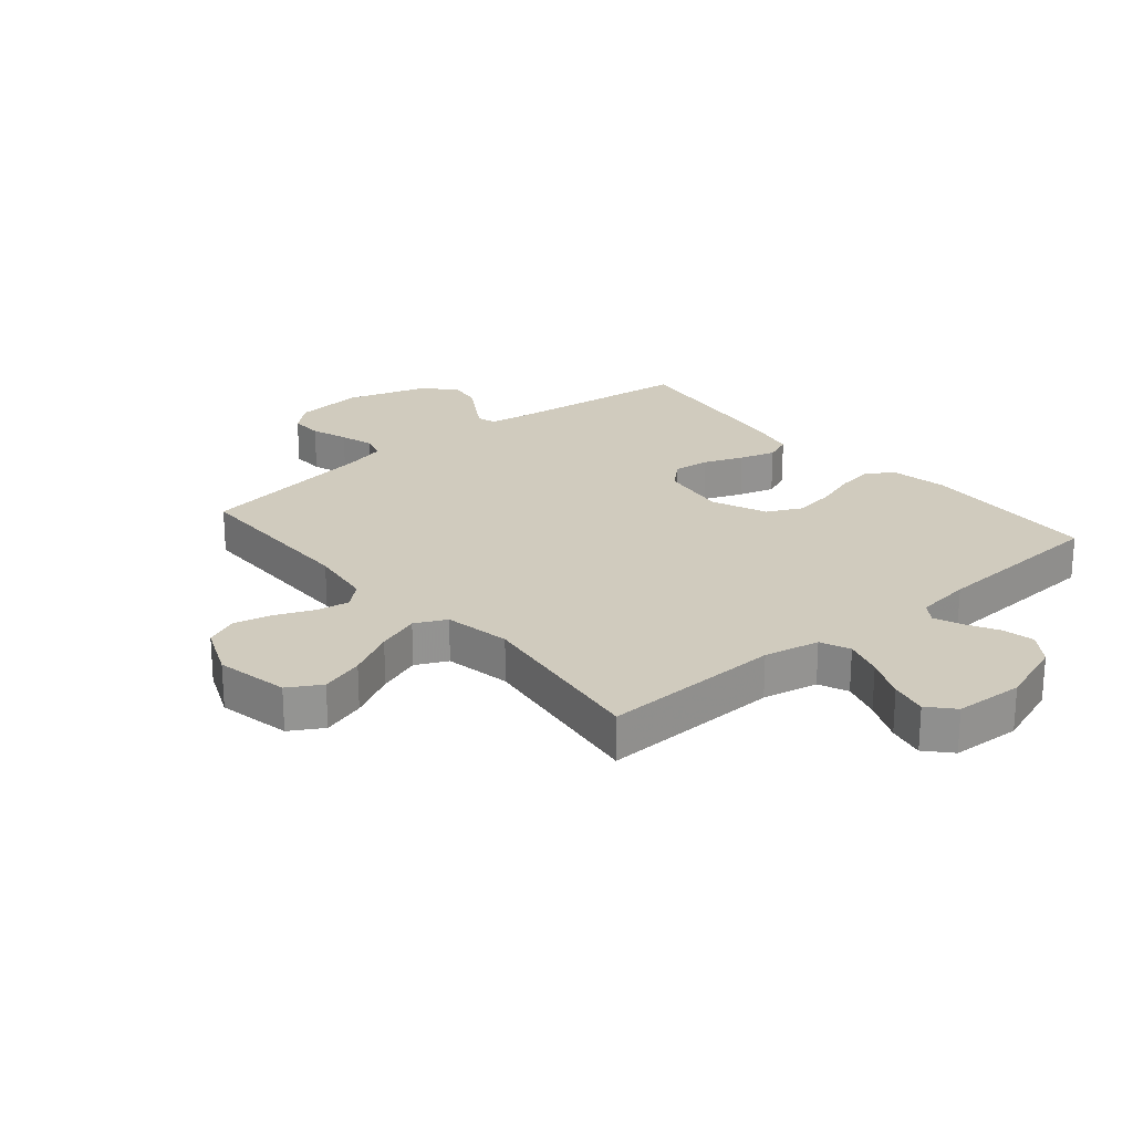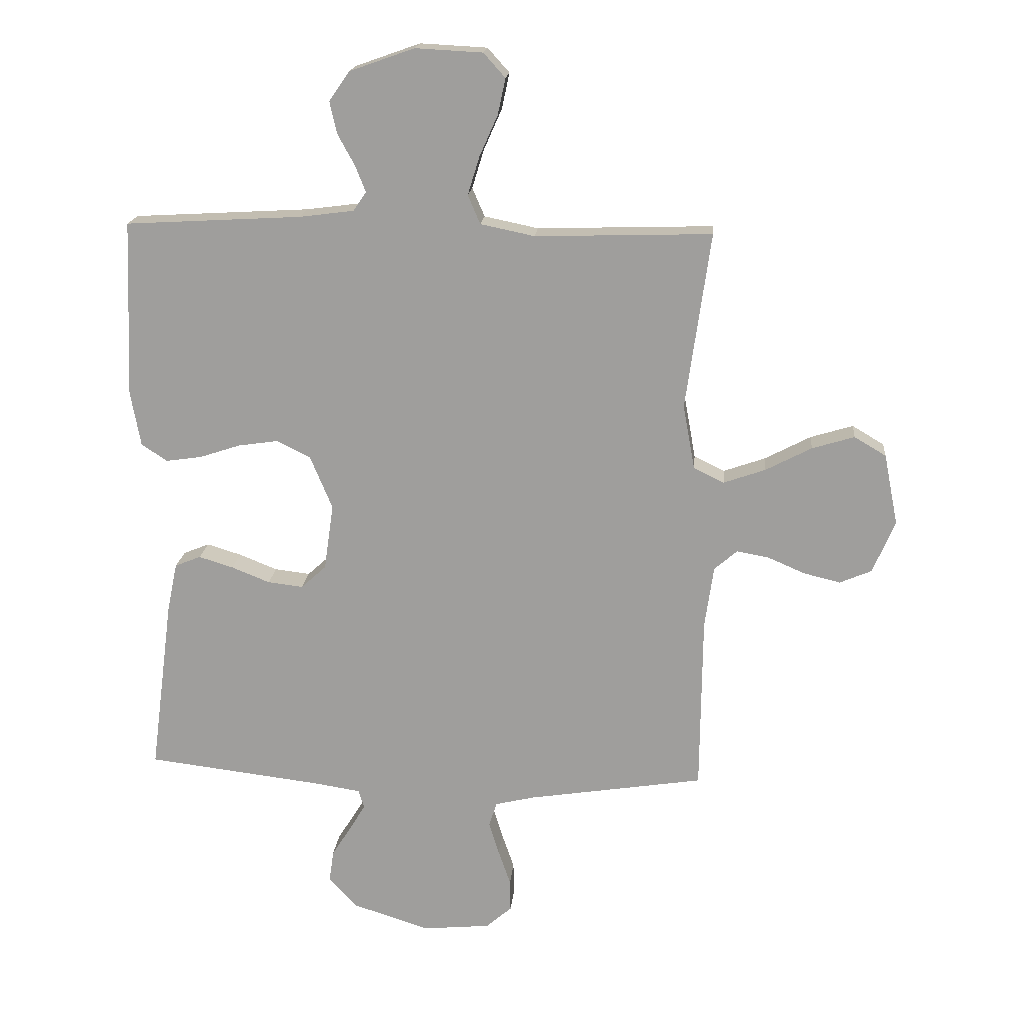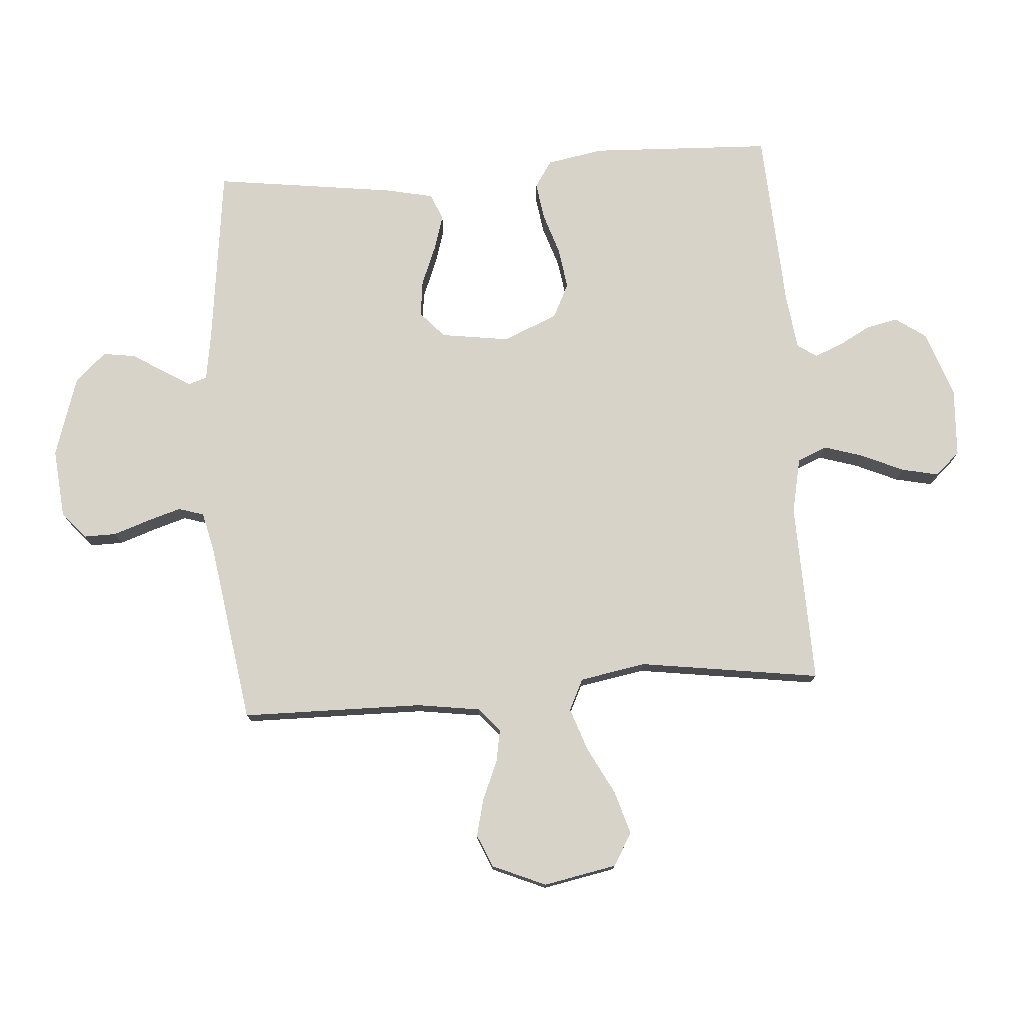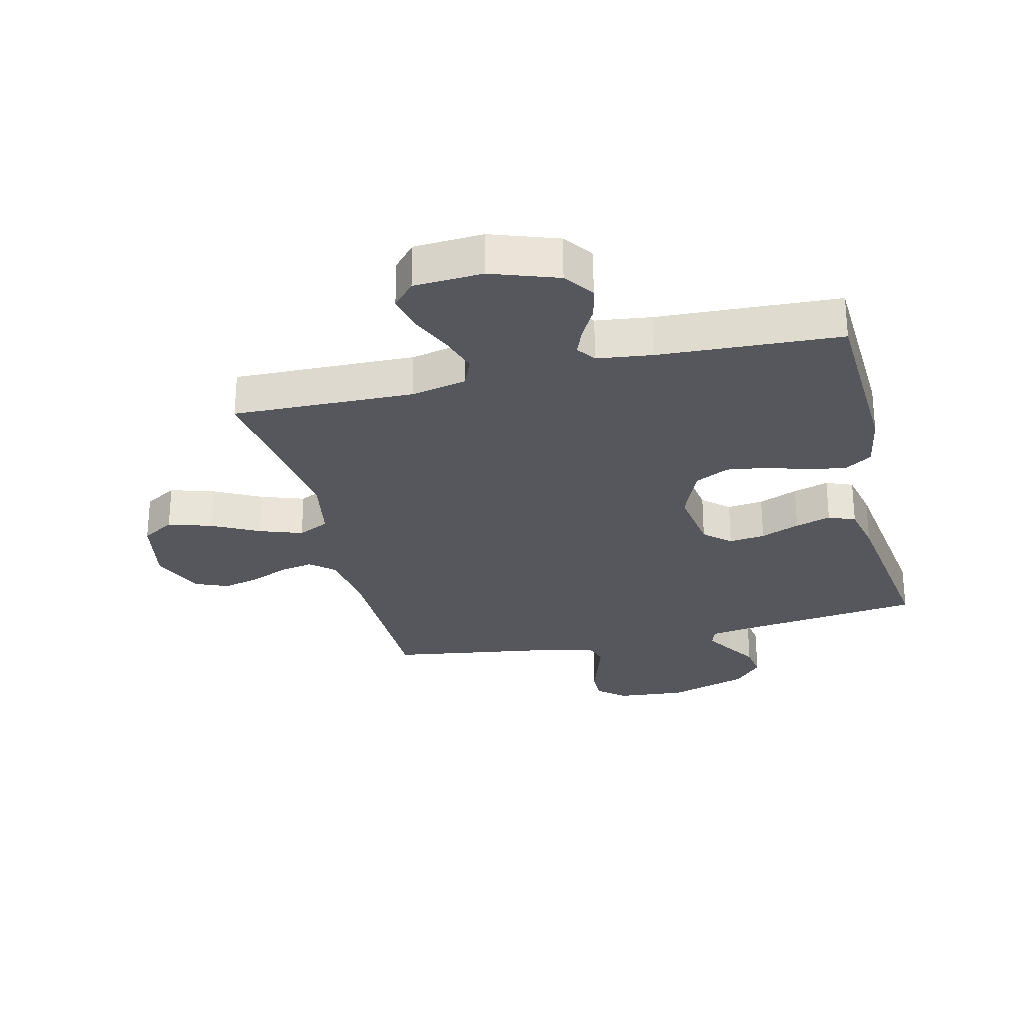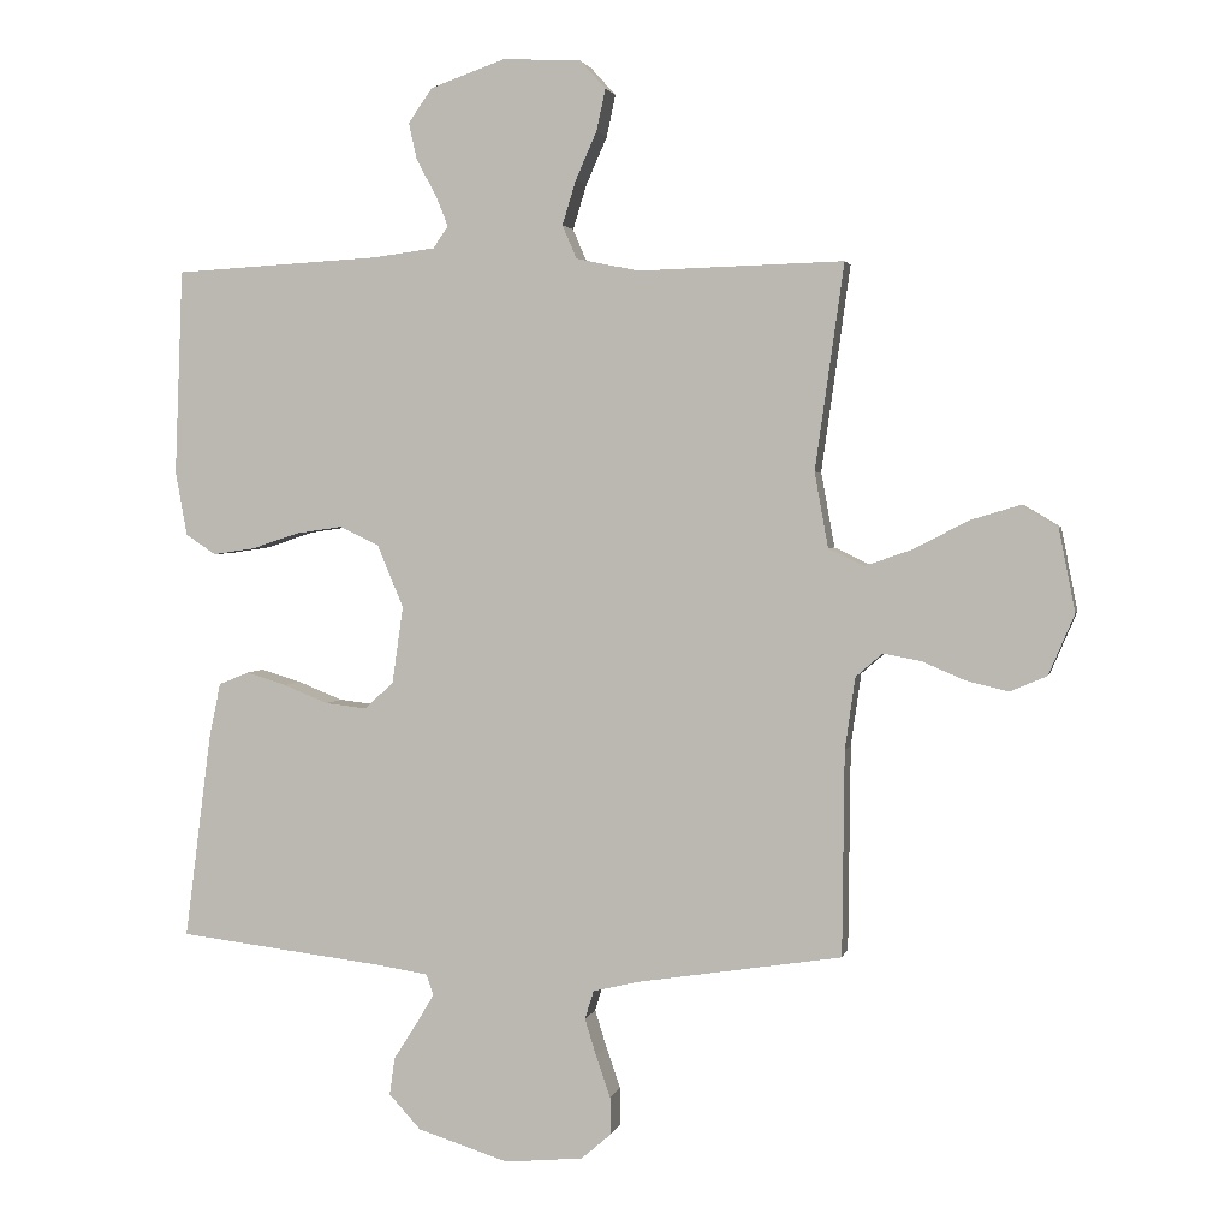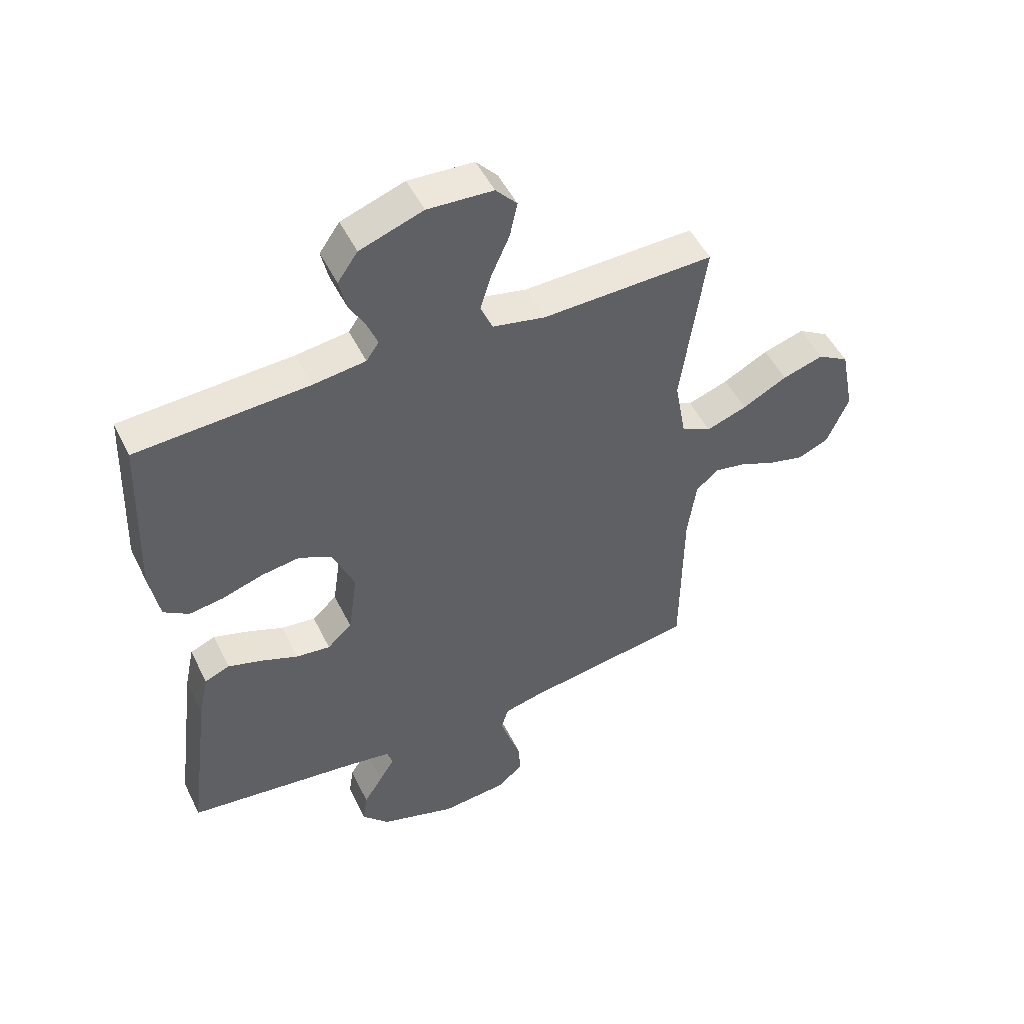
<metadata>
{"format":"obj","ext":"obj","renderer":"f3d","projection":"perspective","resolution":1024,"background":"white","views":[{"elev":23.4,"azim":-40.3,"up":"+Y"},{"elev":18.0,"azim":-174.7,"up":"+Z"},{"elev":76.3,"azim":-94.0,"up":"+Y"},{"elev":-27.5,"azim":13.8,"up":"+Y"},{"elev":2.7,"azim":-168.0,"up":"+Z"},{"elev":50.1,"azim":154.5,"up":"+Z"}]}
</metadata>
<code>
v -0.5 0.07 -0.5
v -0.503 0.07 -0.2
v -0.518 0.07 -0.094
v -0.557 0.07 -0.06
v -0.612 0.07 -0.07
v -0.675 0.07 -0.097
v -0.737 0.07 -0.112
v -0.791 0.07 -0.089
v -0.829 0.07 0
v -0.805 0.07 0.121
v -0.751 0.07 0.153
v -0.679 0.07 0.131
v -0.601 0.07 0.09
v -0.53 0.07 0.065
v -0.478 0.07 0.09
v -0.458 0.07 0.2
v -0.5 0.07 0.5
v -0.2 0.07 0.491
v -0.108 0.07 0.51
v -0.087 0.07 0.559
v -0.107 0.07 0.624
v -0.138 0.07 0.694
v -0.151 0.07 0.755
v -0.114 0.07 0.796
v 0 0.07 0.802
v 0.11 0.07 0.763
v 0.145 0.07 0.713
v 0.133 0.07 0.659
v 0.104 0.07 0.606
v 0.086 0.07 0.561
v 0.108 0.07 0.529
v 0.2 0.07 0.517
v 0.5 0.07 0.5
v 0.512 0.07 0.2
v 0.495 0.07 0.106
v 0.451 0.07 0.077
v 0.39 0.07 0.086
v 0.32 0.07 0.109
v 0.252 0.07 0.119
v 0.195 0.07 0.091
v 0.157 0.07 0
v 0.173 0.07 -0.113
v 0.216 0.07 -0.152
v 0.276 0.07 -0.145
v 0.341 0.07 -0.119
v 0.4 0.07 -0.101
v 0.444 0.07 -0.119
v 0.461 0.07 -0.2
v 0.5 0.07 -0.5
v 0.2 0.07 -0.536
v 0.122 0.07 -0.548
v 0.112 0.07 -0.579
v 0.139 0.07 -0.624
v 0.172 0.07 -0.676
v 0.18 0.07 -0.731
v 0.133 0.07 -0.782
v 0 0.07 -0.824
v -0.115 0.07 -0.813
v -0.159 0.07 -0.775
v -0.158 0.07 -0.721
v -0.137 0.07 -0.66
v -0.12 0.07 -0.605
v -0.133 0.07 -0.563
v -0.2 0.07 -0.547
v -0.5 0 -0.5
v -0.503 0 -0.2
v -0.518 0 -0.094
v -0.557 0 -0.06
v -0.612 0 -0.07
v -0.675 0 -0.097
v -0.737 0 -0.112
v -0.791 0 -0.089
v -0.829 0 0
v -0.805 0 0.121
v -0.751 0 0.153
v -0.679 0 0.131
v -0.601 0 0.09
v -0.53 0 0.065
v -0.478 0 0.09
v -0.458 0 0.2
v -0.5 0 0.5
v -0.2 0 0.491
v -0.108 0 0.51
v -0.087 0 0.559
v -0.107 0 0.624
v -0.138 0 0.694
v -0.151 0 0.755
v -0.114 0 0.796
v 0 0 0.802
v 0.11 0 0.763
v 0.145 0 0.713
v 0.133 0 0.659
v 0.104 0 0.606
v 0.086 0 0.561
v 0.108 0 0.529
v 0.2 0 0.517
v 0.5 0 0.5
v 0.512 0 0.2
v 0.495 0 0.106
v 0.451 0 0.077
v 0.39 0 0.086
v 0.32 0 0.109
v 0.252 0 0.119
v 0.195 0 0.091
v 0.157 0 0
v 0.173 0 -0.113
v 0.216 0 -0.152
v 0.276 0 -0.145
v 0.341 0 -0.119
v 0.4 0 -0.101
v 0.444 0 -0.119
v 0.461 0 -0.2
v 0.5 0 -0.5
v 0.2 0 -0.536
v 0.122 0 -0.548
v 0.112 0 -0.579
v 0.139 0 -0.624
v 0.172 0 -0.676
v 0.18 0 -0.731
v 0.133 0 -0.782
v 0 0 -0.824
v -0.115 0 -0.813
v -0.159 0 -0.775
v -0.158 0 -0.721
v -0.137 0 -0.66
v -0.12 0 -0.605
v -0.133 0 -0.563
v -0.2 0 -0.547
f 59 60 61
f 58 59 61
f 57 58 61
f 56 57 61
f 55 56 61
f 54 55 61
f 53 54 61
f 52 53 61 62
f 51 52 62 63
f 48 49 50
f 47 48 50
f 46 47 50
f 45 46 50
f 44 45 50
f 51 63 64
f 50 51 64
f 44 50 64
f 43 44 64
f 36 37 38
f 35 36 38
f 34 35 38
f 33 34 38
f 32 33 38
f 31 32 38 39
f 30 31 39 40
f 27 28 29
f 26 27 29
f 25 26 29
f 24 25 29
f 23 24 29
f 22 23 29
f 21 22 29
f 20 21 29 30
f 30 40 41
f 20 30 41
f 19 20 41
f 16 17 18
f 19 41 42
f 18 19 42
f 16 18 42
f 15 16 42
f 11 12 13
f 10 11 13
f 9 10 13
f 8 9 13
f 7 8 13
f 6 7 13
f 5 6 13
f 4 5 13 14
f 64 1 2
f 43 64 2
f 42 43 2
f 15 42 2
f 3 4 14 15
f 2 3 15
f 125 124 123
f 125 123 122
f 125 122 121
f 125 121 120
f 125 120 119
f 125 119 118
f 125 118 117
f 126 125 117 116
f 127 126 116 115
f 114 113 112
f 114 112 111
f 114 111 110
f 114 110 109
f 114 109 108
f 128 127 115
f 128 115 114
f 128 114 108
f 128 108 107
f 102 101 100
f 102 100 99
f 102 99 98
f 102 98 97
f 102 97 96
f 103 102 96 95
f 104 103 95 94
f 93 92 91
f 93 91 90
f 93 90 89
f 93 89 88
f 93 88 87
f 93 87 86
f 93 86 85
f 94 93 85 84
f 105 104 94
f 105 94 84
f 105 84 83
f 82 81 80
f 106 105 83
f 106 83 82
f 106 82 80
f 106 80 79
f 77 76 75
f 77 75 74
f 77 74 73
f 77 73 72
f 77 72 71
f 77 71 70
f 77 70 69
f 78 77 69 68
f 66 65 128
f 66 128 107
f 66 107 106
f 66 106 79
f 79 78 68 67
f 79 67 66
f 1 65 66 2
f 2 66 67 3
f 3 67 68 4
f 4 68 69 5
f 5 69 70 6
f 6 70 71 7
f 7 71 72 8
f 8 72 73 9
f 9 73 74 10
f 10 74 75 11
f 11 75 76 12
f 12 76 77 13
f 13 77 78 14
f 14 78 79 15
f 15 79 80 16
f 16 80 81 17
f 17 81 82 18
f 18 82 83 19
f 19 83 84 20
f 20 84 85 21
f 21 85 86 22
f 22 86 87 23
f 23 87 88 24
f 24 88 89 25
f 25 89 90 26
f 26 90 91 27
f 27 91 92 28
f 28 92 93 29
f 29 93 94 30
f 30 94 95 31
f 31 95 96 32
f 32 96 97 33
f 33 97 98 34
f 34 98 99 35
f 35 99 100 36
f 36 100 101 37
f 37 101 102 38
f 38 102 103 39
f 39 103 104 40
f 40 104 105 41
f 41 105 106 42
f 42 106 107 43
f 43 107 108 44
f 44 108 109 45
f 45 109 110 46
f 46 110 111 47
f 47 111 112 48
f 48 112 113 49
f 49 113 114 50
f 50 114 115 51
f 51 115 116 52
f 52 116 117 53
f 53 117 118 54
f 54 118 119 55
f 55 119 120 56
f 56 120 121 57
f 57 121 122 58
f 58 122 123 59
f 59 123 124 60
f 60 124 125 61
f 61 125 126 62
f 62 126 127 63
f 63 127 128 64
f 64 128 65 1

</code>
